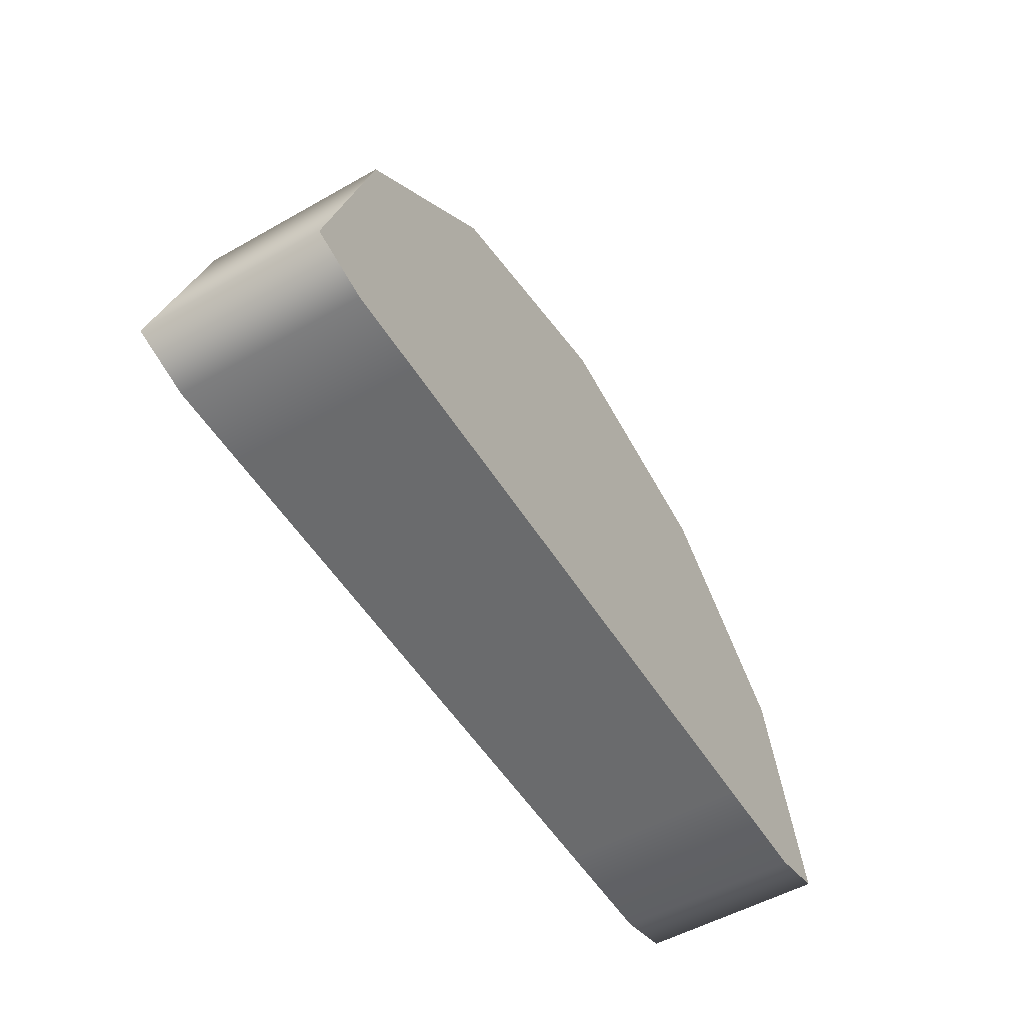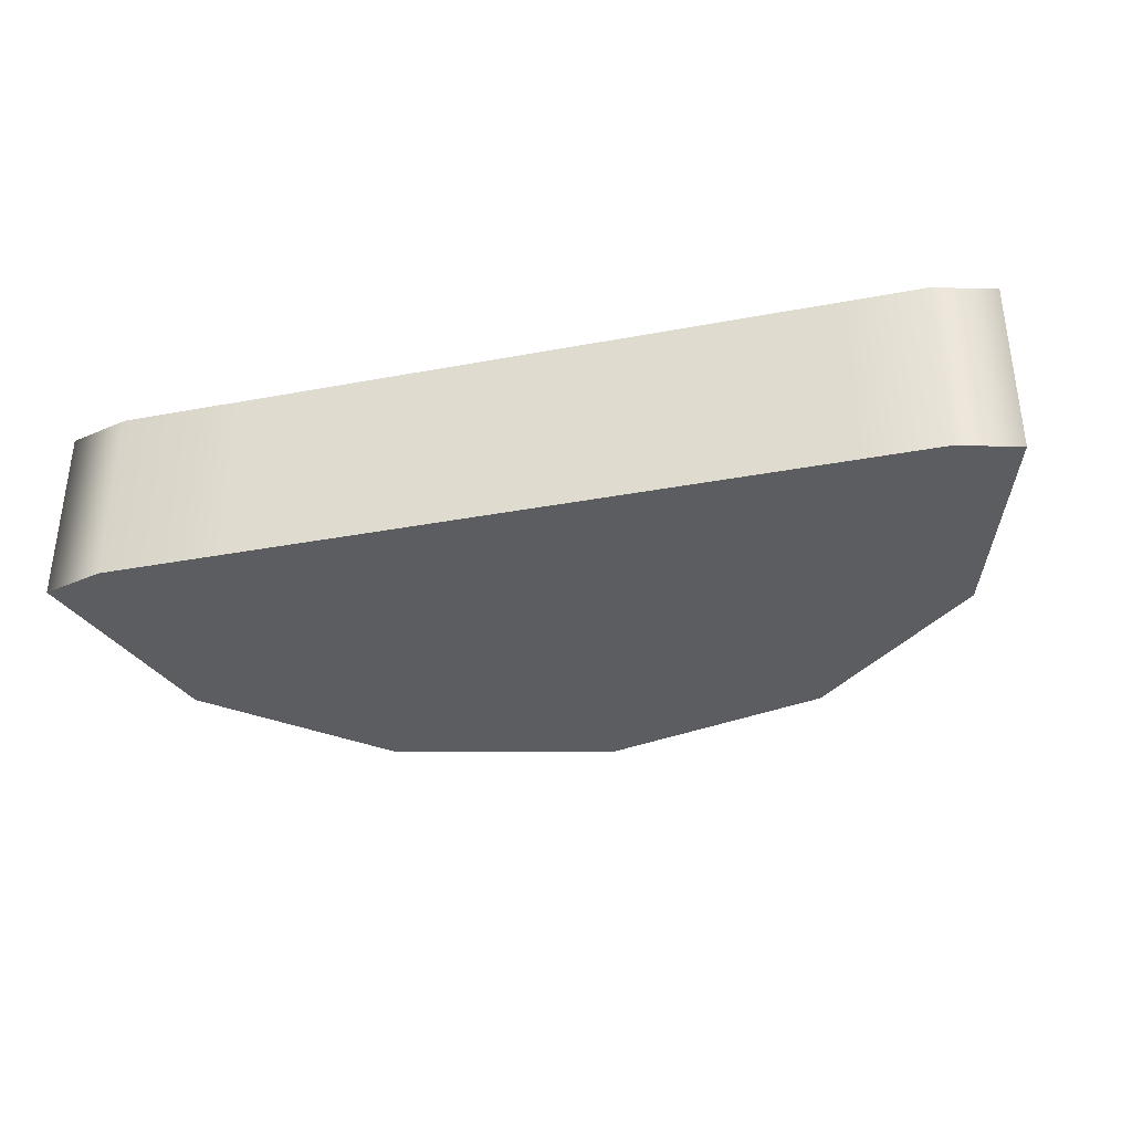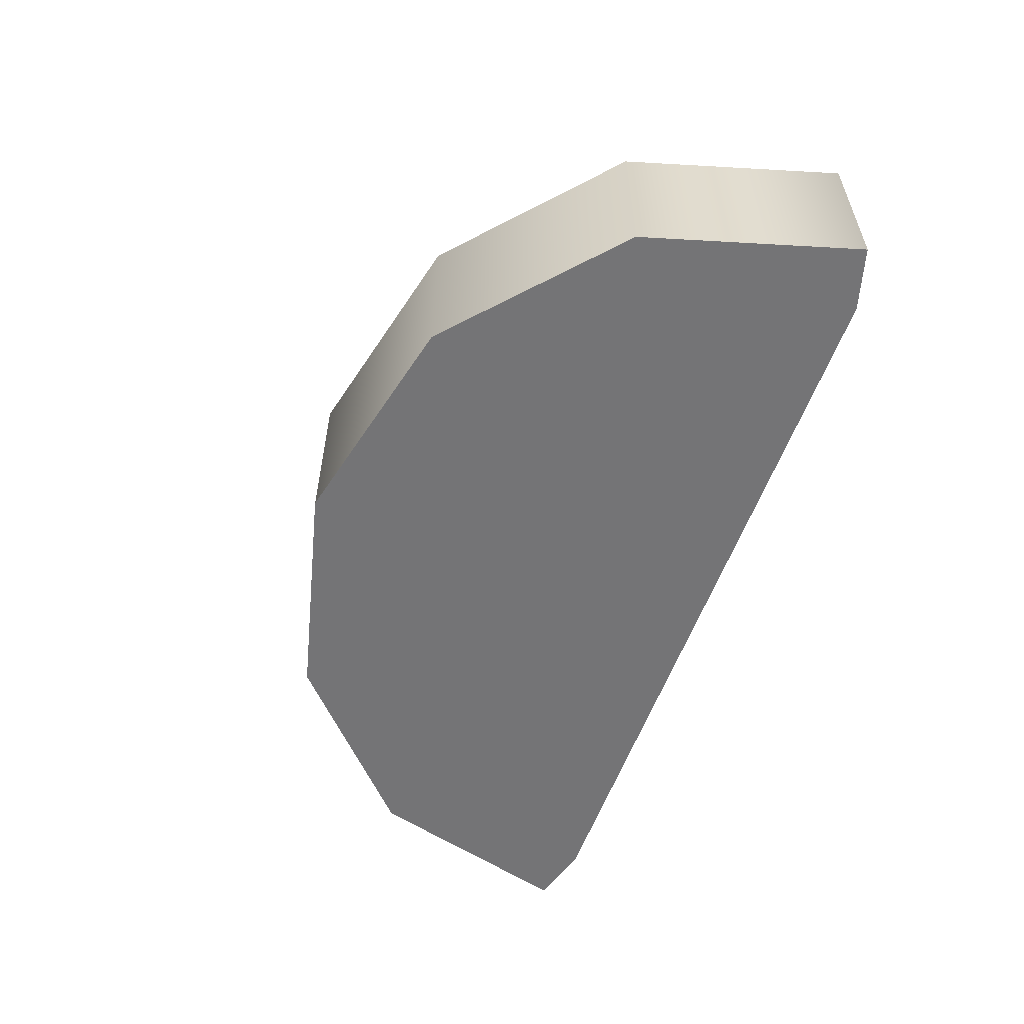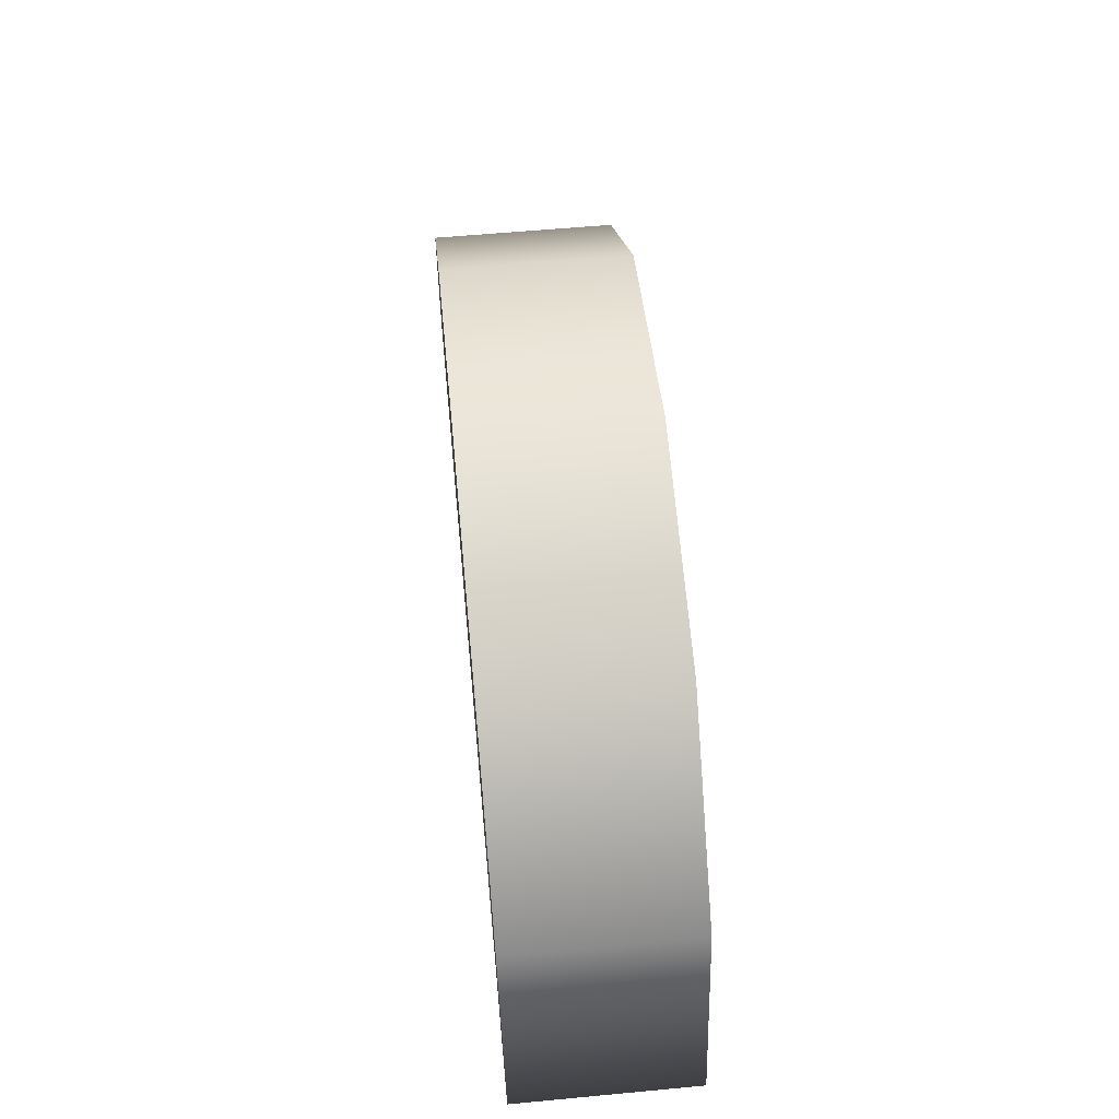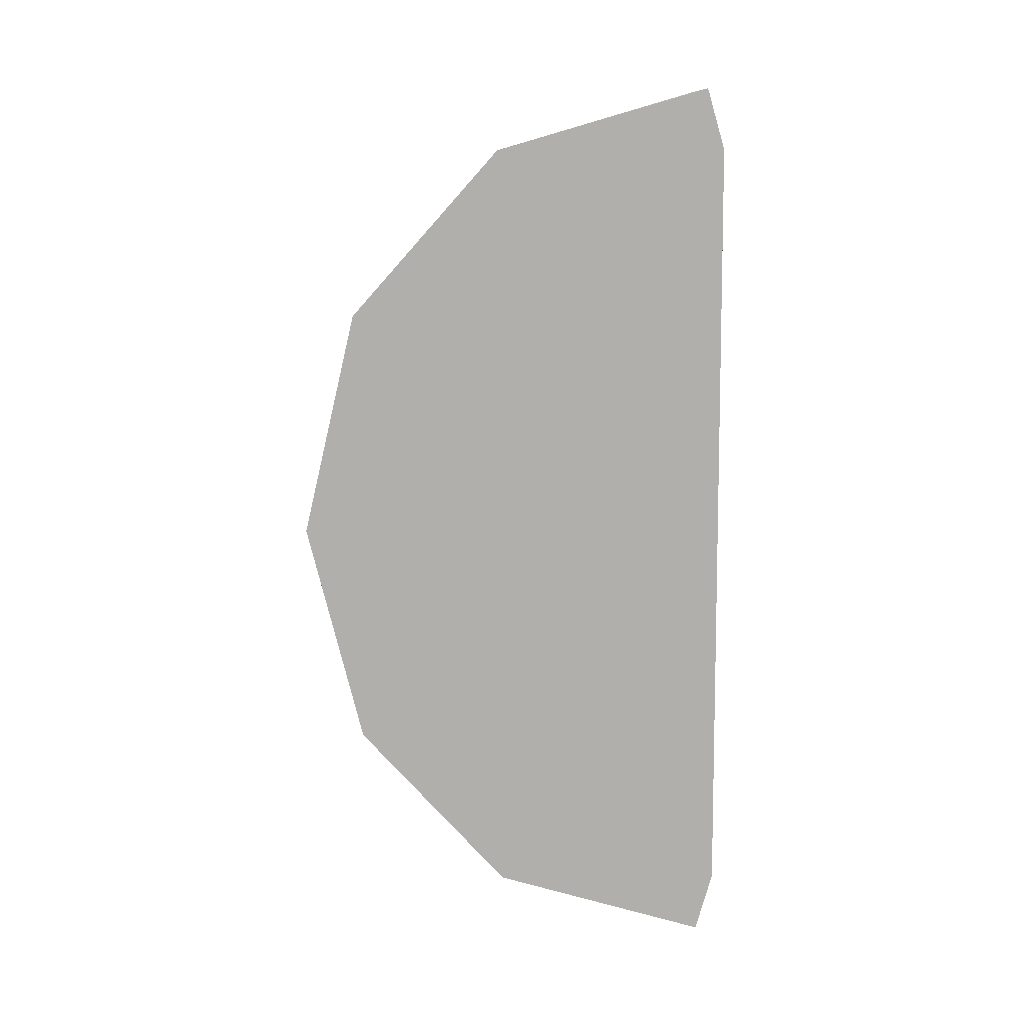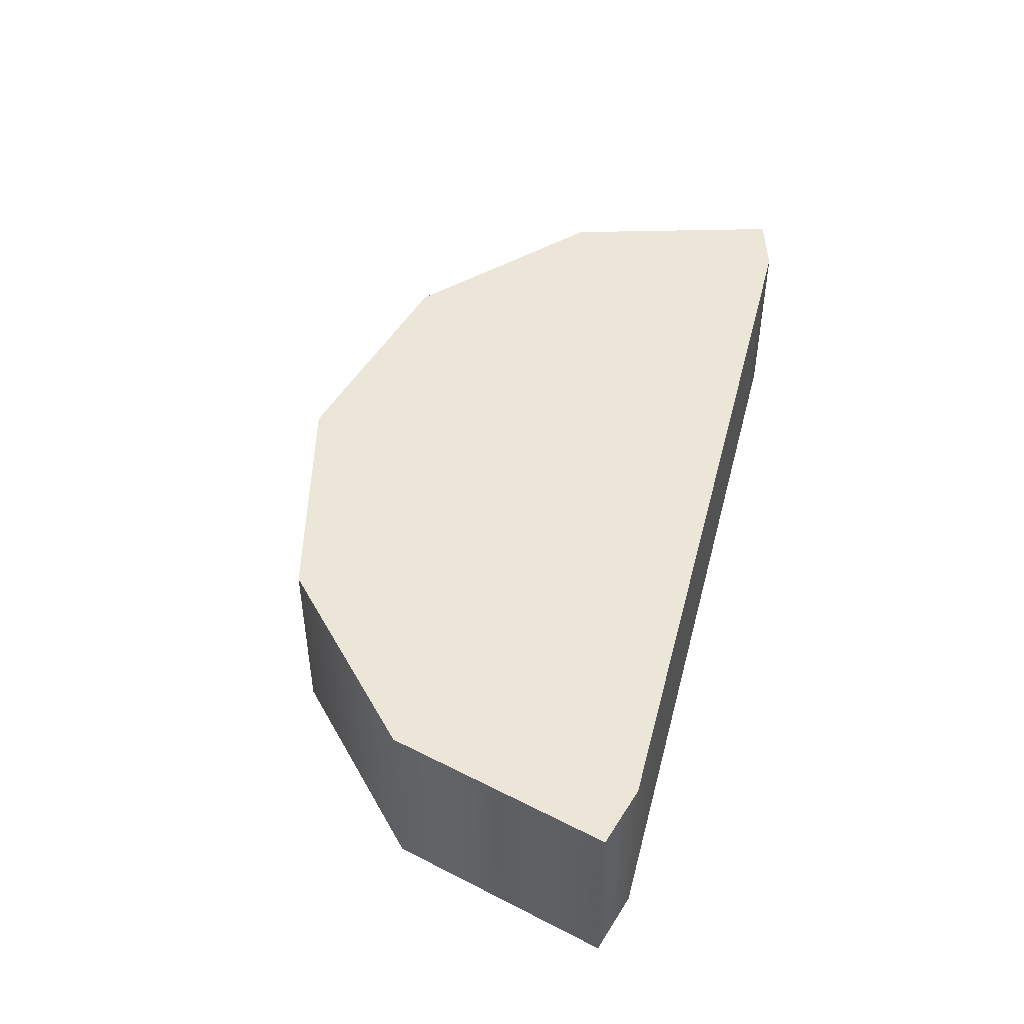
<metadata>
{"format":"obj","ext":"obj","renderer":"f3d","projection":"perspective","resolution":1024,"background":"white","views":[{"elev":-53.2,"azim":121.2,"up":"+Y"},{"elev":-35.4,"azim":13.9,"up":"+Z"},{"elev":-56.3,"azim":-109.3,"up":"+Z"},{"elev":58.6,"azim":84.5,"up":"+Y"},{"elev":-78.2,"azim":-89.6,"up":"+Z"},{"elev":46.5,"azim":-75.7,"up":"+Z"}]}
</metadata>
<code>
g Converted object 0(m1)
v 1.181 -6.573 0.9071
v 1.181 -6.573 1.078
v 1.124 -6.589 0.9071
v 1.124 -6.589 1.078
v 1.047 -6.589 0.9071
v 1.047 -6.589 1.078
v 0.773 -6.589 0.9071
v 0.773 -6.589 1.078
v 0.4986 -6.589 0.9071
v 0.4986 -6.589 1.078
v 0.3888 -6.589 0.9071
v 0.3888 -6.589 1.078
v 0.3319 -6.573 0.9071
v 0.3319 -6.573 1.078
v 0.3888 -6.373 0.9071
v 0.3888 -6.373 1.078
v 0.5443 -6.233 0.9071
v 0.5443 -6.233 1.078
v 0.7566 -6.181 0.9071
v 0.7566 -6.181 1.078
v 0.9689 -6.233 0.9071
v 0.9689 -6.233 1.078
v 1.124 -6.373 0.9071
v 1.124 -6.373 1.078
v 0.773 -6.573 1.078
v 0.773 -6.573 0.9071
f 1 3 26
f 2 25 4
f 1 2 3
f 2 4 3
f 3 5 26
f 4 25 6
f 3 4 6
f 3 6 5
f 5 7 26
f 6 25 8
f 5 6 7
f 6 8 7
f 7 9 26
f 8 25 10
f 7 8 10
f 7 10 9
f 9 11 26
f 10 25 12
f 9 10 11
f 10 12 11
f 11 13 26
f 12 25 14
f 11 12 14
f 11 14 13
f 13 15 26
f 14 25 16
f 13 14 15
f 14 16 15
f 15 17 26
f 16 25 18
f 15 16 18
f 15 18 17
f 17 19 26
f 18 25 20
f 17 18 19
f 18 20 19
f 19 21 26
f 20 25 22
f 19 20 22
f 19 22 21
f 21 23 26
f 22 25 24
f 21 22 23
f 22 24 23
f 23 1 26
f 24 25 2
f 23 24 2
f 23 2 1

</code>
